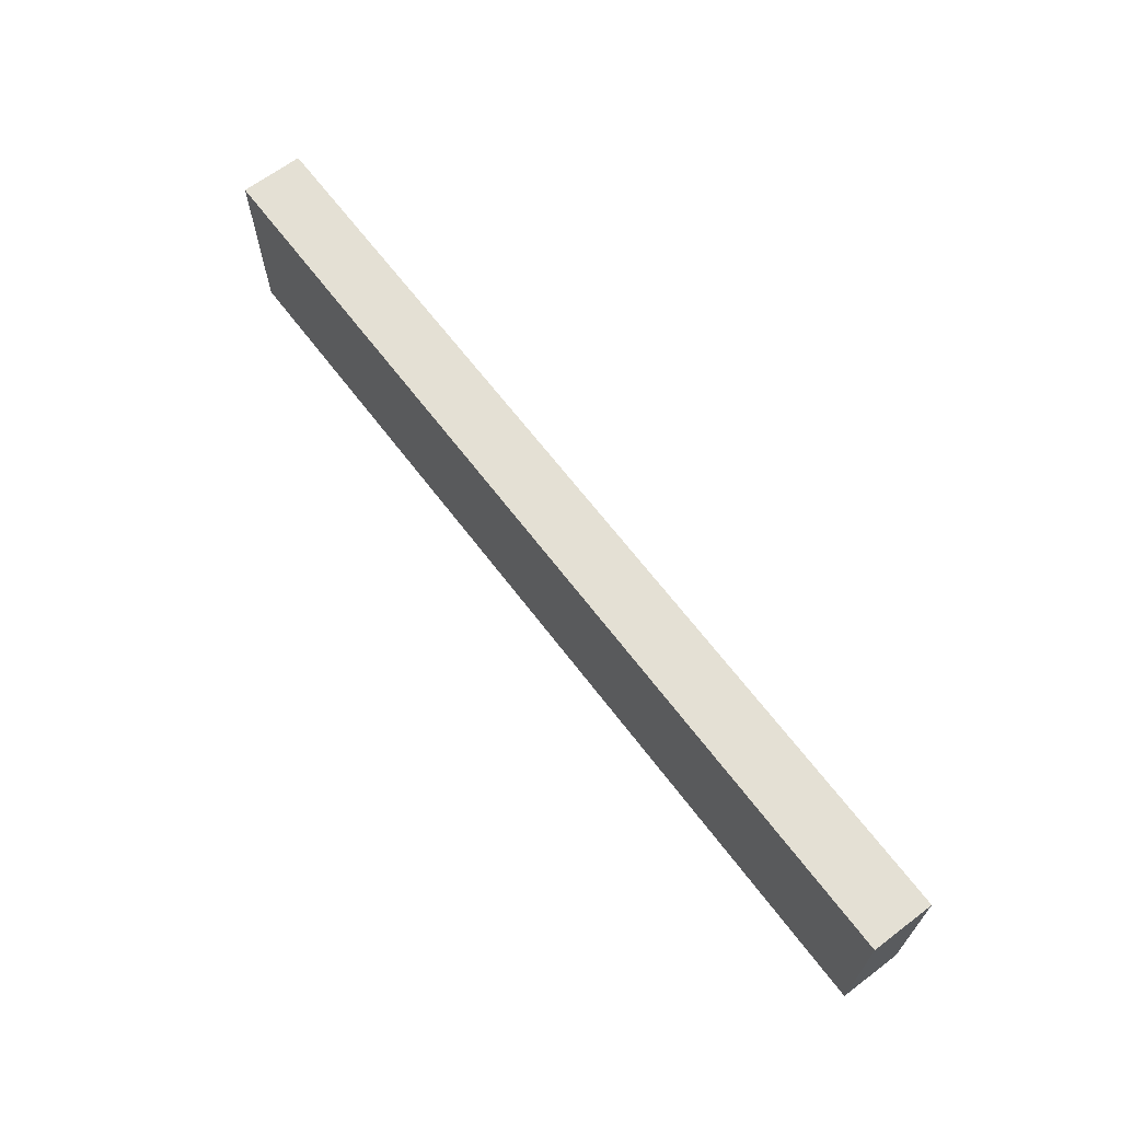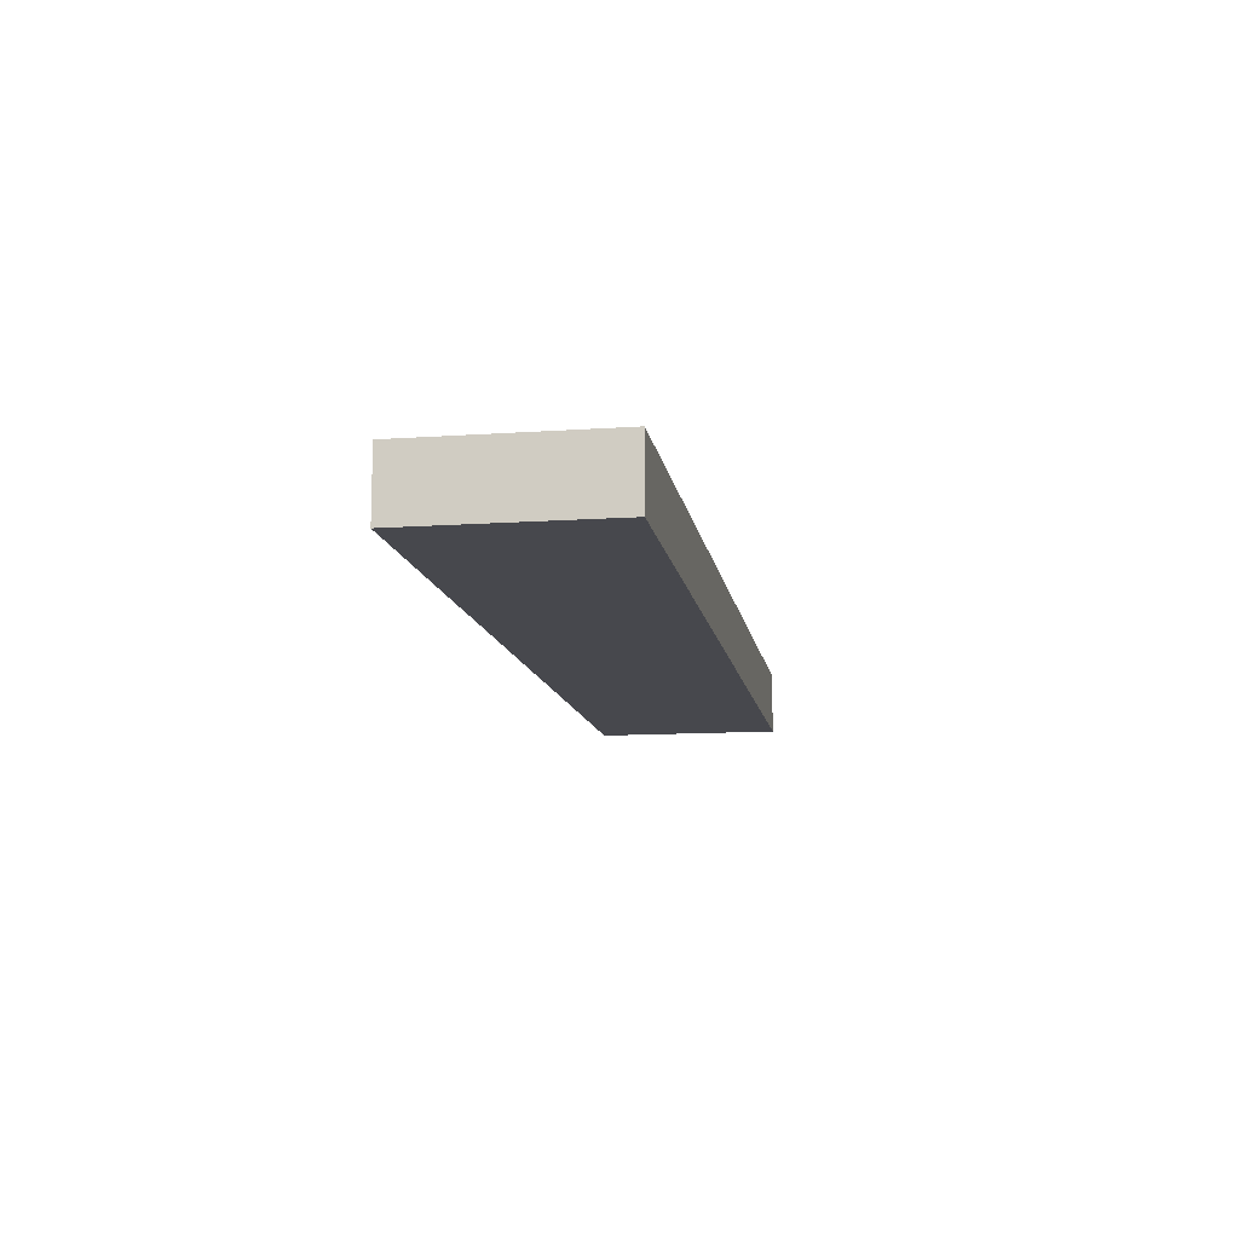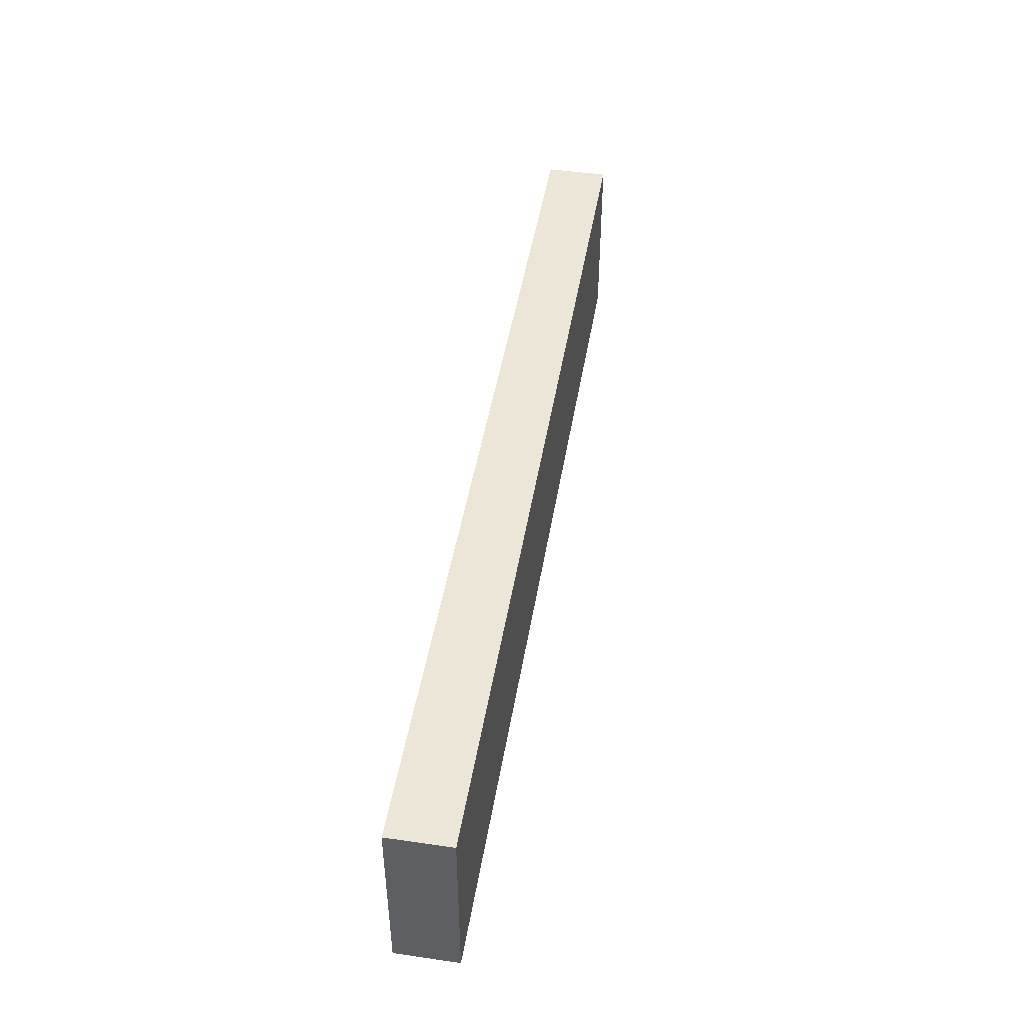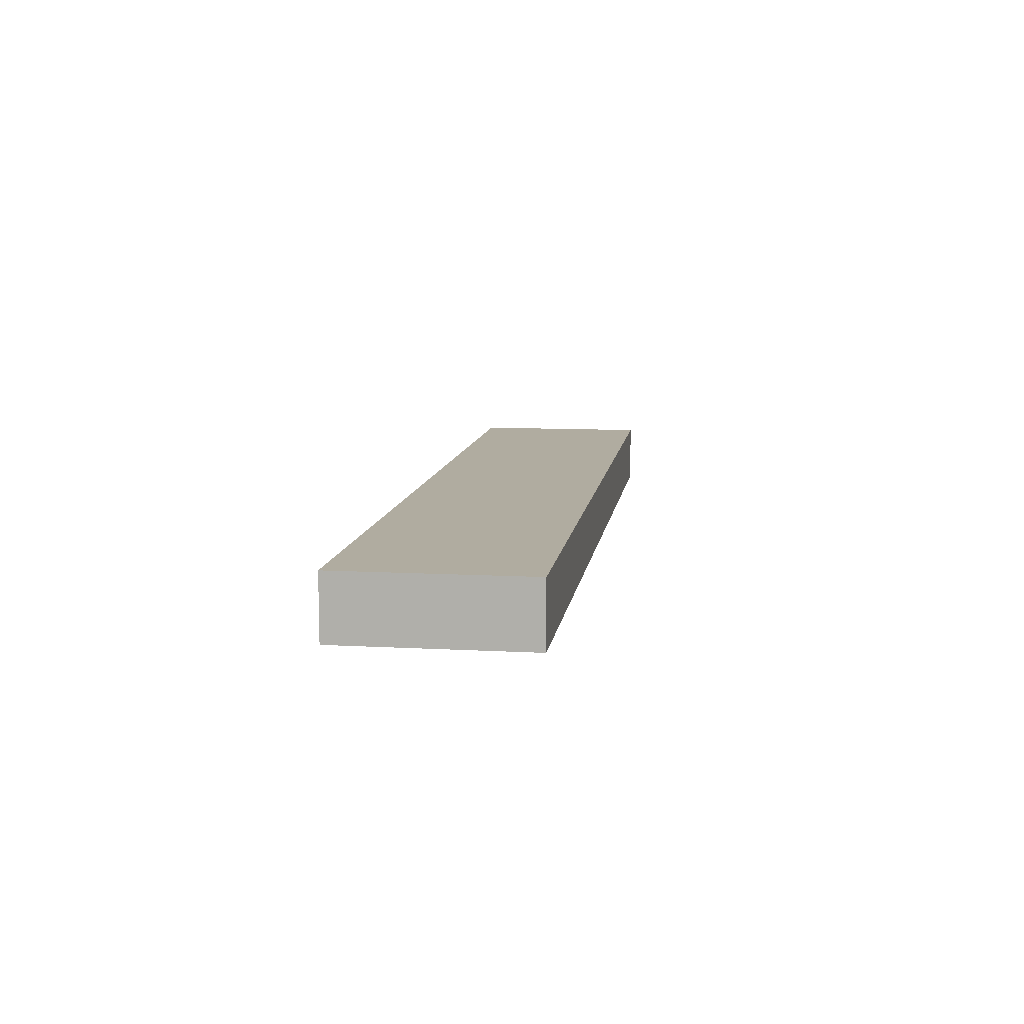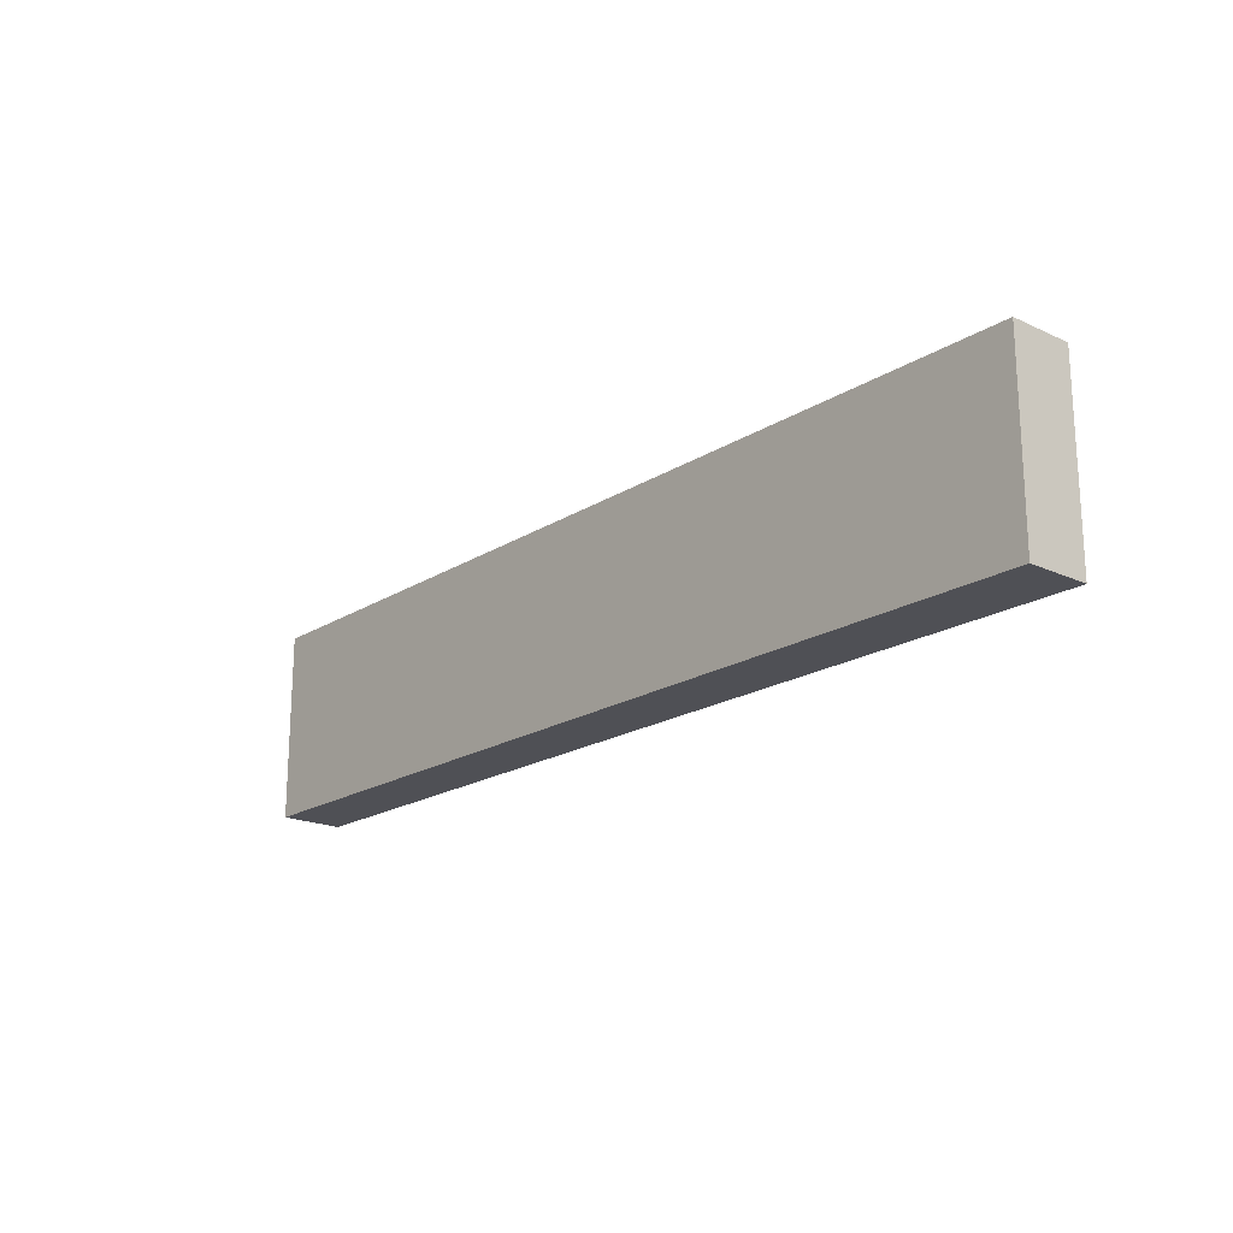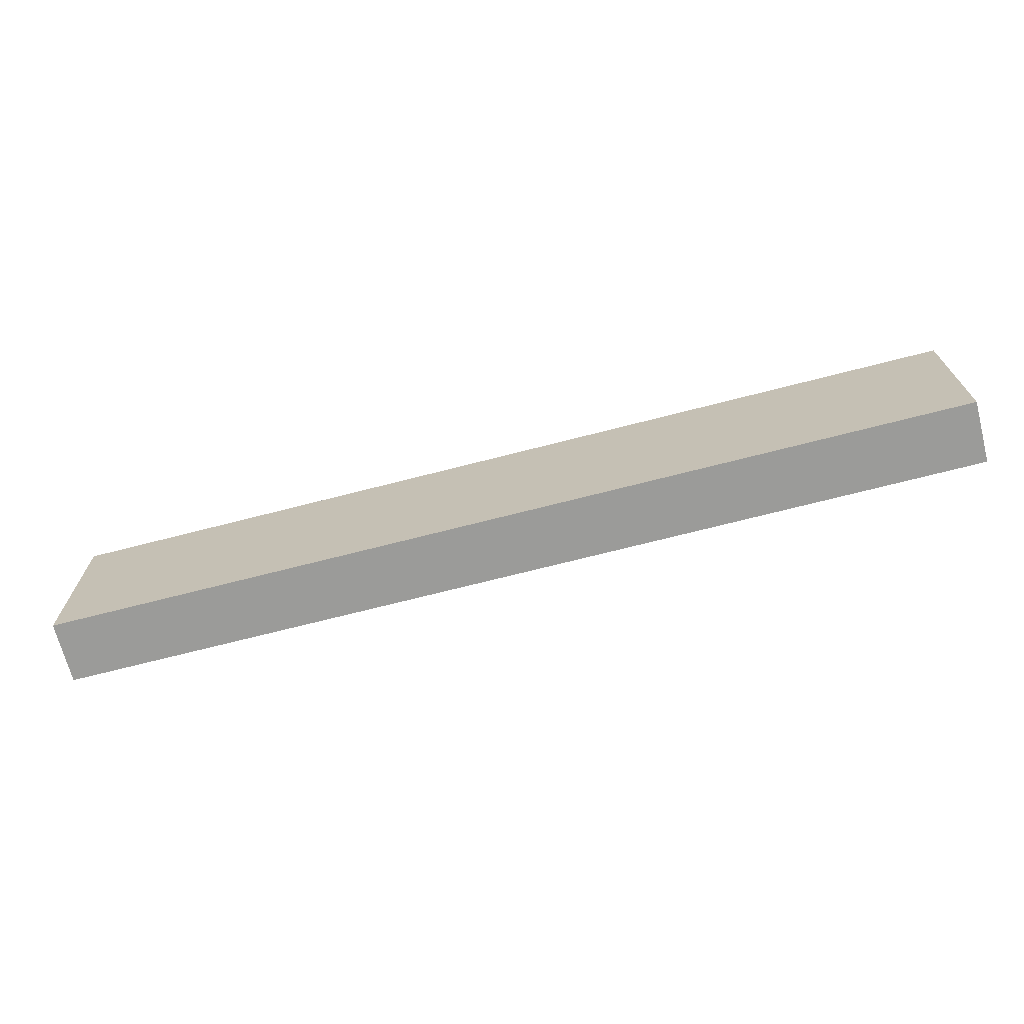
<metadata>
{"format":"obj","ext":"obj","renderer":"f3d","projection":"perspective","resolution":1024,"background":"white","views":[{"elev":66.1,"azim":52.8,"up":"+Z"},{"elev":-11.9,"azim":-80.7,"up":"+Y"},{"elev":46.6,"azim":-80.6,"up":"+Z"},{"elev":10.0,"azim":98.0,"up":"+Y"},{"elev":-19.4,"azim":-130.7,"up":"+Z"},{"elev":-69.6,"azim":14.5,"up":"+Z"}]}
</metadata>
<code>
o
v -1.5 0 0.3
v -1.5 0 0.2
v -1.5 0 -0.2
v -1.5 0 -0.3
v -1.5 0.1 0.2
v -1.5 0.1 -0.2
v -1.5 0.2 0.3
v -1.5 0.2 -0.3
v 1.5 0 0.3
v 1.5 0 0.2
v 1.5 0 -0.2
v 1.5 0 -0.3
v 1.5 0.1 0.2
v 1.5 0.1 -0.2
v 1.5 0.2 0.3
v 1.5 0.2 -0.3
v -1.5 0 0.3
v -1.5 0.2 0.3
v -1.4 0 0.3
v -1.4 0.1 0.3
v -1.2 0.1 0.3
v -1.2 0.2 0.3
v -1.1 0 0.3
v -1.1 0.1 0.3
v -0.7 0.1 0.3
v -0.7 0.2 0.3
v -0.6 0 0.3
v -0.6 0.2 0.3
v 0 0.1 0.3
v 0 0.2 0.3
v 0.5 0.1 0.3
v 0.5 0.2 0.3
v 0.6 0 0.3
v 0.6 0.1 0.3
v 0.8 0 0.3
v 0.8 0.1 0.3
v 0.9 0.1 0.3
v 0.9 0.2 0.3
v 1.2 0.1 0.3
v 1.2 0.2 0.3
v 1.4 0 0.3
v 1.4 0.2 0.3
v 1.5 0 0.3
v 1.5 0.2 0.3
v -1.5 0 -0.3
v -1.5 0.2 -0.3
v -1.4 0 -0.3
v -1.4 0.2 -0.3
v -1.2 0.1 -0.3
v -1.2 0.2 -0.3
v -0.8 0.1 -0.3
v -0.8 0.2 -0.3
v -0.7 0 -0.3
v -0.7 0.1 -0.3
v 0 0 -0.3
v 0 0.1 -0.3
v 0 0.2 -0.3
v 0.2 0 -0.3
v 0.2 0.1 -0.3
v 0.3 0 -0.3
v 0.3 0.2 -0.3
v 0.5 0 -0.3
v 0.5 0.2 -0.3
v 0.6 0.1 -0.3
v 0.6 0.2 -0.3
v 0.7 0 -0.3
v 0.7 0.1 -0.3
v 0.9 0.1 -0.3
v 0.9 0.2 -0.3
v 1.2 0.1 -0.3
v 1.2 0.2 -0.3
v 1.4 0 -0.3
v 1.4 0.2 -0.3
v 1.5 0 -0.3
v 1.5 0.2 -0.3
v -1.5 0 0.3
v -1.4 0 0.3
v -1.1 0 0.3
v -0.6 0 0.3
v 0.6 0 0.3
v 0.8 0 0.3
v 1.4 0 0.3
v 1.5 0 0.3
v -1.5 0 0.2
v -1.4 0 0.2
v -1.1 0 0.2
v -0.6 0 0.2
v 0.6 0 0.2
v 0.8 0 0.2
v 1.4 0 0.2
v 1.5 0 0.2
v -1.5 0 -0.2
v -1.4 0 -0.2
v -0.7 0 -0.2
v 0 0 -0.2
v 0.2 0 -0.2
v 0.3 0 -0.2
v 0.5 0 -0.2
v 0.7 0 -0.2
v 1.4 0 -0.2
v 1.5 0 -0.2
v -1.5 0 -0.3
v -1.4 0 -0.3
v -0.7 0 -0.3
v 0 0 -0.3
v 0.2 0 -0.3
v 0.3 0 -0.3
v 0.5 0 -0.3
v 0.7 0 -0.3
v 1.4 0 -0.3
v 1.5 0 -0.3
v -1.5 0.2 0.3
v -1.2 0.2 0.3
v -0.7 0.2 0.3
v -0.6 0.2 0.3
v 0 0.2 0.3
v 0.5 0.2 0.3
v 0.9 0.2 0.3
v 1.2 0.2 0.3
v 1.4 0.2 0.3
v 1.5 0.2 0.3
v -1.4 0.2 0.2
v -1.2 0.2 0.2
v -0.8 0.2 0.2
v -0.7 0.2 0.2
v -0.6 0.2 0.2
v -0.5 0.2 0.2
v -0.1 0.2 0.2
v 0 0.2 0.2
v 0.5 0.2 0.2
v 0.6 0.2 0.2
v 0.8 0.2 0.2
v 0.9 0.2 0.2
v 1.2 0.2 0.2
v -1.2 0.2 0.1
v -0.8 0.2 0.1
v -0.6 0.2 0.1
v -0.5 0.2 0.1
v -0.4 0.2 0.1
v -0.1 0.2 0.1
v 0.6 0.2 0.1
v 0.8 0.2 0.1
v -1.1 0.2 0
v -0.8 0.2 0
v -0.6 0.2 0
v -0.4 0.2 0
v 0 0.2 0
v 0.2 0.2 0
v 0.4 0.2 0
v 0.8 0.2 0
v 1 0.2 0
v 1.3 0.2 0
v -1.3 0.2 -0.1
v -1.2 0.2 -0.1
v -1.1 0.2 -0.1
v -0.8 0.2 -0.1
v -0.7 0.2 -0.1
v -0.2 0.2 -0.1
v 0 0.2 -0.1
v 0.2 0.2 -0.1
v 0.4 0.2 -0.1
v 0.8 0.2 -0.1
v 1 0.2 -0.1
v 1.3 0.2 -0.1
v -1.3 0.2 -0.2
v -1.2 0.2 -0.2
v -0.8 0.2 -0.2
v -0.7 0.2 -0.2
v -0.2 0.2 -0.2
v 0 0.2 -0.2
v 0.3 0.2 -0.2
v 0.5 0.2 -0.2
v 0.6 0.2 -0.2
v 0.9 0.2 -0.2
v 1.2 0.2 -0.2
v -1.5 0.2 -0.3
v -1.4 0.2 -0.3
v -1.2 0.2 -0.3
v -0.8 0.2 -0.3
v 0 0.2 -0.3
v 0.3 0.2 -0.3
v 0.5 0.2 -0.3
v 0.6 0.2 -0.3
v 0.9 0.2 -0.3
v 1.2 0.2 -0.3
v 1.4 0.2 -0.3
v 1.5 0.2 -0.3
f 5 2 1
f 5 3 2
f 6 4 3
f 6 3 5
f 7 5 1
f 7 6 5
f 8 4 6
f 8 6 7
f 9 10 13
f 10 11 13
f 11 12 14
f 13 11 14
f 9 13 15
f 13 14 15
f 14 12 16
f 15 14 16
f 19 18 17
f 20 18 19
f 21 20 19
f 21 18 20
f 22 18 21
f 23 21 19
f 23 22 21
f 24 22 23
f 25 24 23
f 25 22 24
f 26 22 25
f 27 25 23
f 27 26 25
f 28 26 27
f 29 28 27
f 30 28 29
f 31 29 27
f 31 30 29
f 32 30 31
f 33 31 27
f 33 32 31
f 34 32 33
f 35 34 33
f 36 32 34
f 36 34 35
f 37 36 35
f 37 32 36
f 38 32 37
f 39 37 35
f 39 38 37
f 40 38 39
f 41 39 35
f 41 40 39
f 42 40 41
f 43 42 41
f 44 42 43
f 45 46 47
f 47 46 48
f 47 48 49
f 49 48 50
f 47 49 51
f 49 50 51
f 51 50 52
f 47 51 53
f 51 52 53
f 53 52 54
f 53 54 55
f 54 52 56
f 55 54 56
f 56 52 57
f 55 56 58
f 56 57 59
f 58 56 59
f 58 59 60
f 59 57 61
f 60 59 61
f 60 61 62
f 62 61 63
f 62 63 64
f 64 63 65
f 62 64 66
f 64 65 67
f 66 64 67
f 66 67 68
f 67 65 68
f 68 65 69
f 66 68 70
f 68 69 70
f 70 69 71
f 66 70 72
f 70 71 72
f 72 71 73
f 72 73 74
f 74 73 75
f 84 77 76
f 85 78 77
f 85 77 84
f 86 79 78
f 86 78 85
f 87 80 79
f 87 79 86
f 88 81 80
f 88 80 87
f 89 82 81
f 89 81 88
f 90 83 82
f 90 82 89
f 91 83 90
f 92 89 88
f 92 85 84
f 92 91 90
f 92 90 89
f 92 88 87
f 92 87 86
f 92 86 85
f 93 91 92
f 94 91 93
f 95 91 94
f 96 91 95
f 97 91 96
f 98 91 97
f 99 91 98
f 100 91 99
f 101 91 100
f 102 93 92
f 103 94 93
f 103 93 102
f 104 95 94
f 104 94 103
f 105 96 95
f 105 95 104
f 106 97 96
f 106 96 105
f 107 98 97
f 107 97 106
f 108 99 98
f 108 98 107
f 109 100 99
f 109 99 108
f 110 101 100
f 110 100 109
f 111 101 110
f 112 113 122
f 113 114 123
f 122 113 123
f 123 114 124
f 114 115 125
f 124 114 125
f 115 116 126
f 125 115 126
f 126 116 127
f 127 116 128
f 116 117 129
f 128 116 129
f 117 118 130
f 129 117 130
f 130 118 131
f 131 118 132
f 118 119 133
f 132 118 133
f 119 120 134
f 133 119 134
f 123 124 135
f 122 123 135
f 124 125 136
f 135 124 136
f 125 126 136
f 126 127 136
f 136 127 137
f 127 128 138
f 137 127 138
f 138 128 139
f 128 129 140
f 139 128 140
f 130 131 140
f 129 130 140
f 131 132 141
f 140 131 141
f 132 133 142
f 141 132 142
f 133 134 142
f 136 137 143
f 135 136 143
f 143 137 144
f 138 139 145
f 144 137 145
f 137 138 145
f 139 140 146
f 145 139 146
f 140 141 146
f 141 142 146
f 146 142 147
f 147 142 148
f 148 142 149
f 142 134 150
f 149 142 150
f 150 134 151
f 134 120 152
f 151 134 152
f 122 135 153
f 135 143 153
f 153 143 154
f 143 144 155
f 154 143 155
f 144 145 156
f 155 144 156
f 145 146 156
f 146 147 156
f 156 147 157
f 157 147 158
f 147 148 159
f 158 147 159
f 148 149 160
f 159 148 160
f 149 150 161
f 160 149 161
f 150 151 162
f 161 150 162
f 151 152 163
f 162 151 163
f 152 120 164
f 163 152 164
f 153 154 165
f 122 153 165
f 154 155 166
f 165 154 166
f 155 156 166
f 156 157 166
f 166 157 167
f 157 158 168
f 167 157 168
f 160 161 169
f 168 158 169
f 162 163 169
f 158 159 169
f 161 162 169
f 159 160 169
f 163 164 169
f 169 164 170
f 170 164 171
f 171 164 172
f 172 164 173
f 173 164 174
f 174 164 175
f 112 122 176
f 165 166 177
f 176 122 177
f 122 165 177
f 166 167 178
f 177 166 178
f 167 168 179
f 178 167 179
f 168 169 179
f 169 170 179
f 170 171 180
f 179 170 180
f 171 172 181
f 180 171 181
f 172 173 182
f 181 172 182
f 173 174 183
f 182 173 183
f 174 175 184
f 183 174 184
f 175 164 185
f 184 175 185
f 120 121 186
f 185 164 186
f 164 120 186
f 186 121 187

</code>
